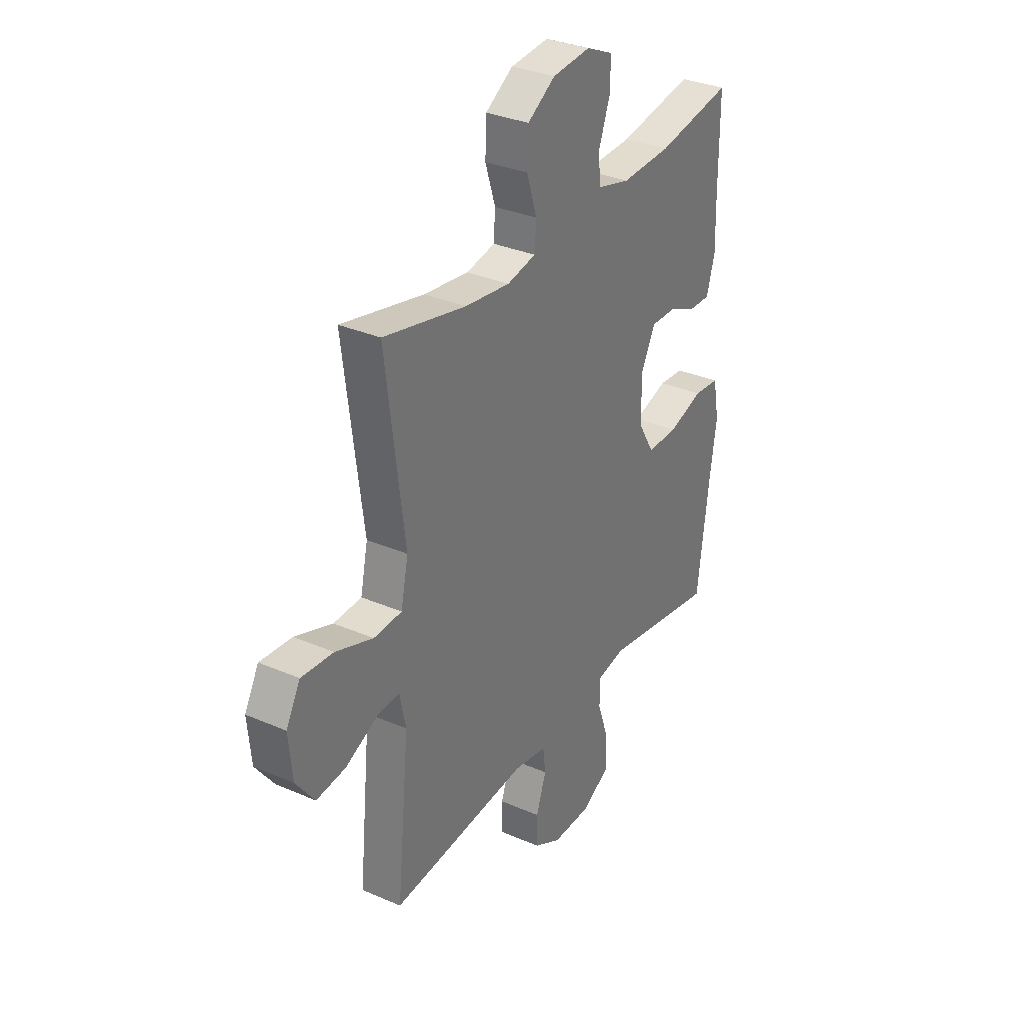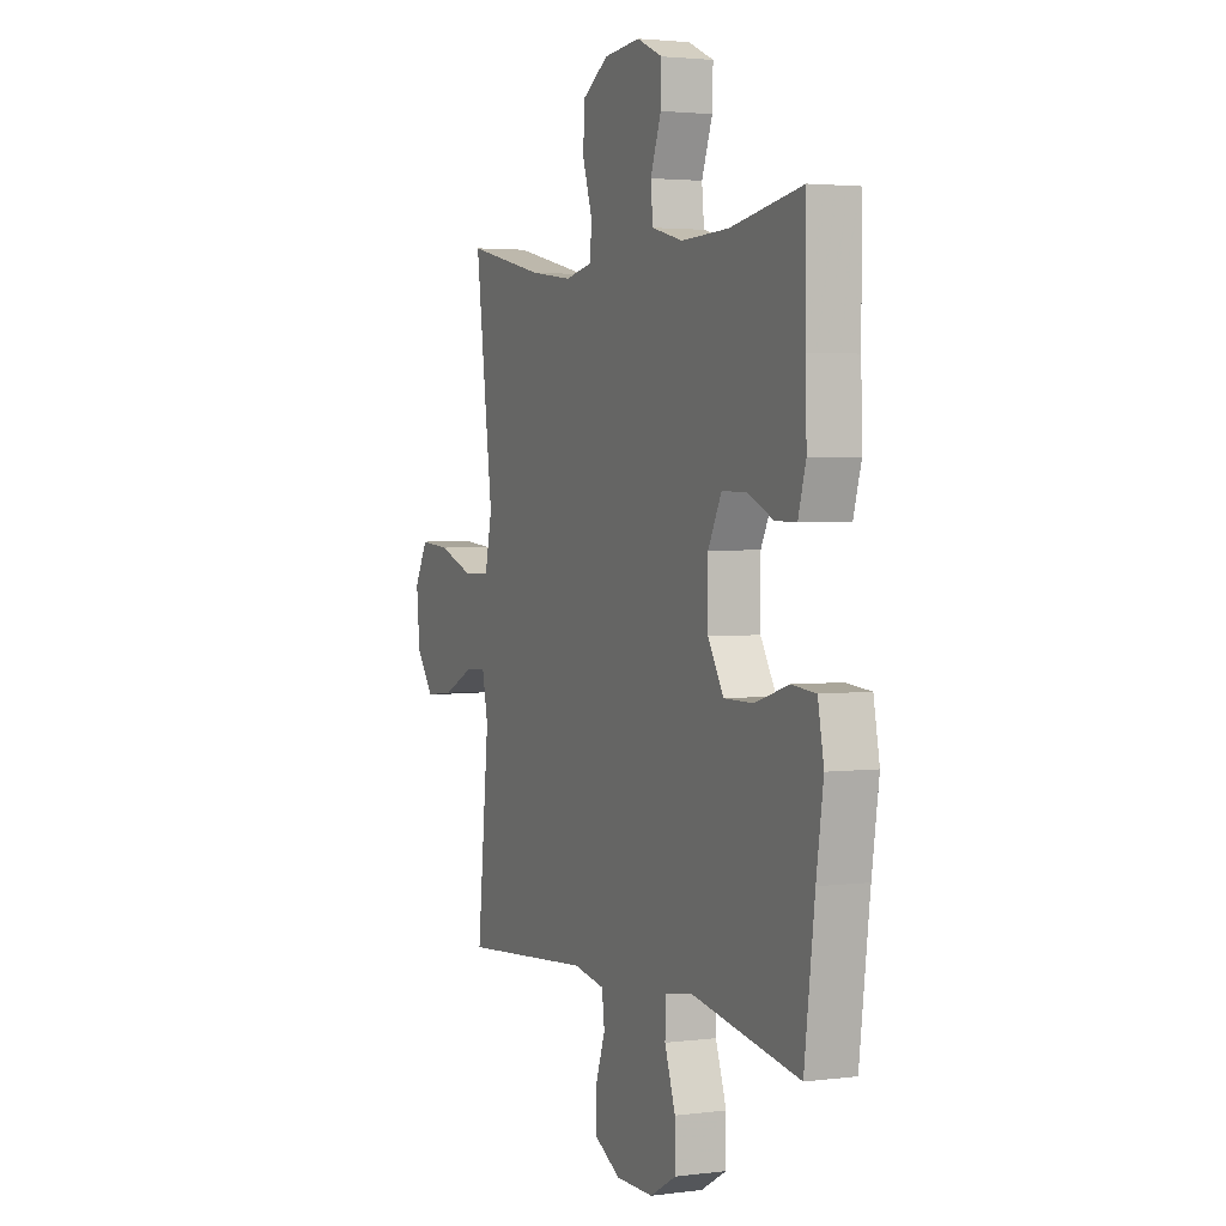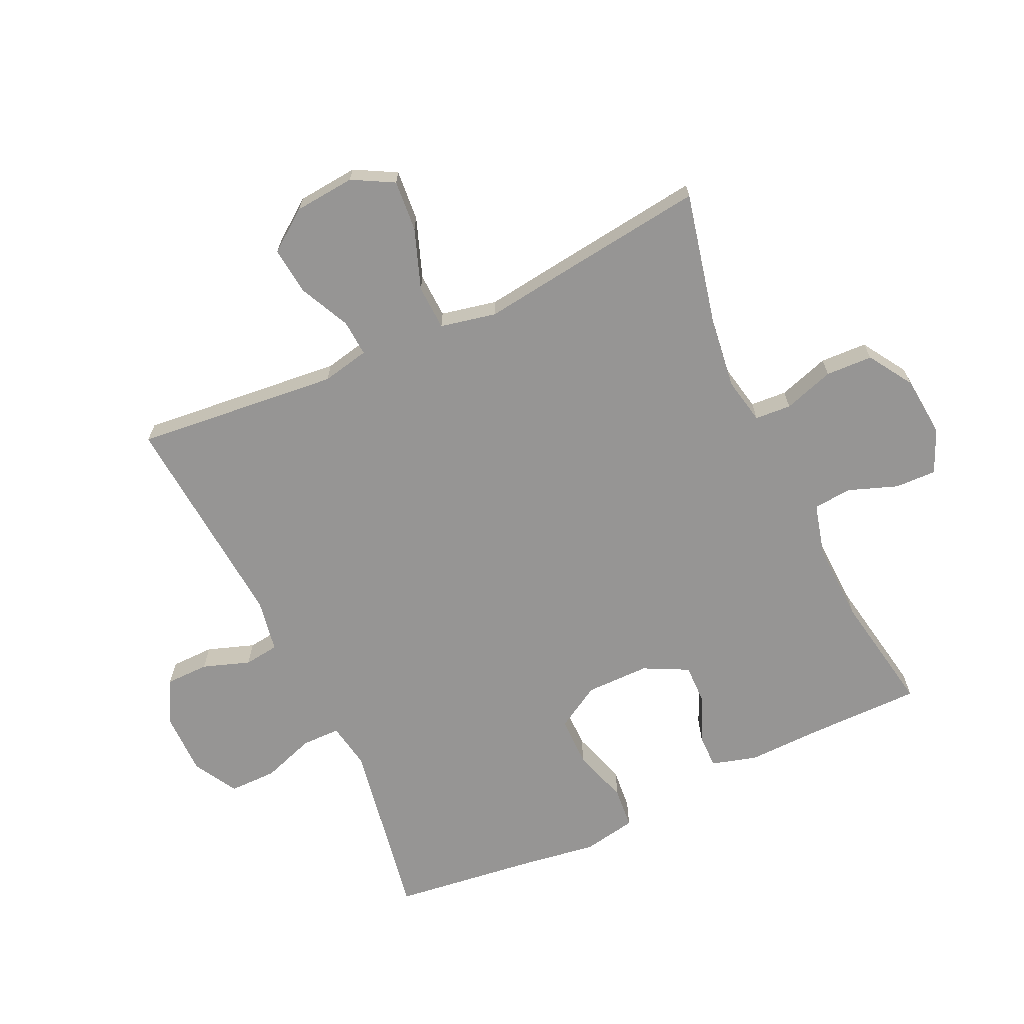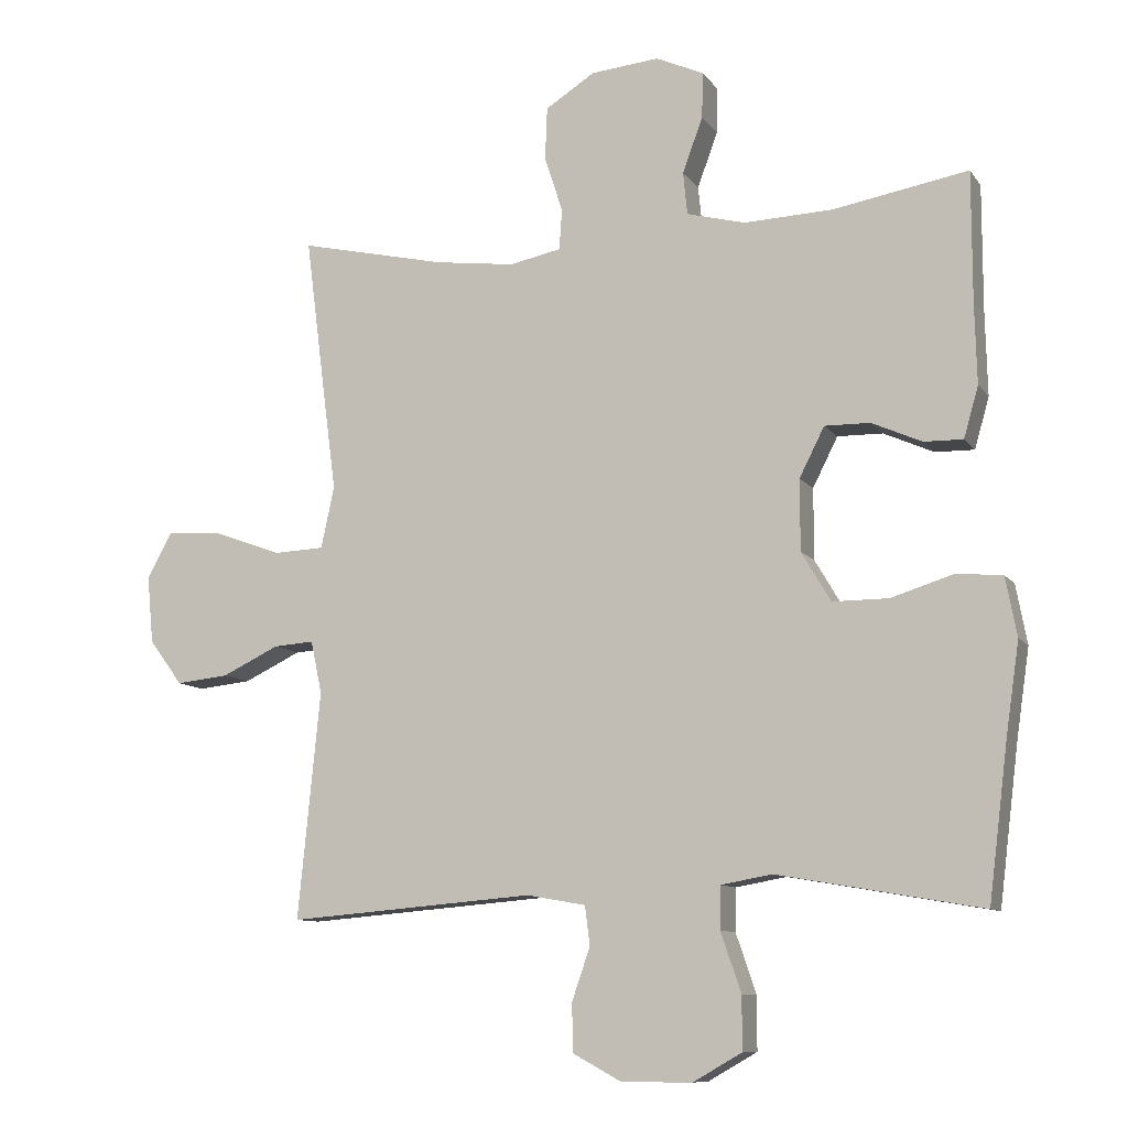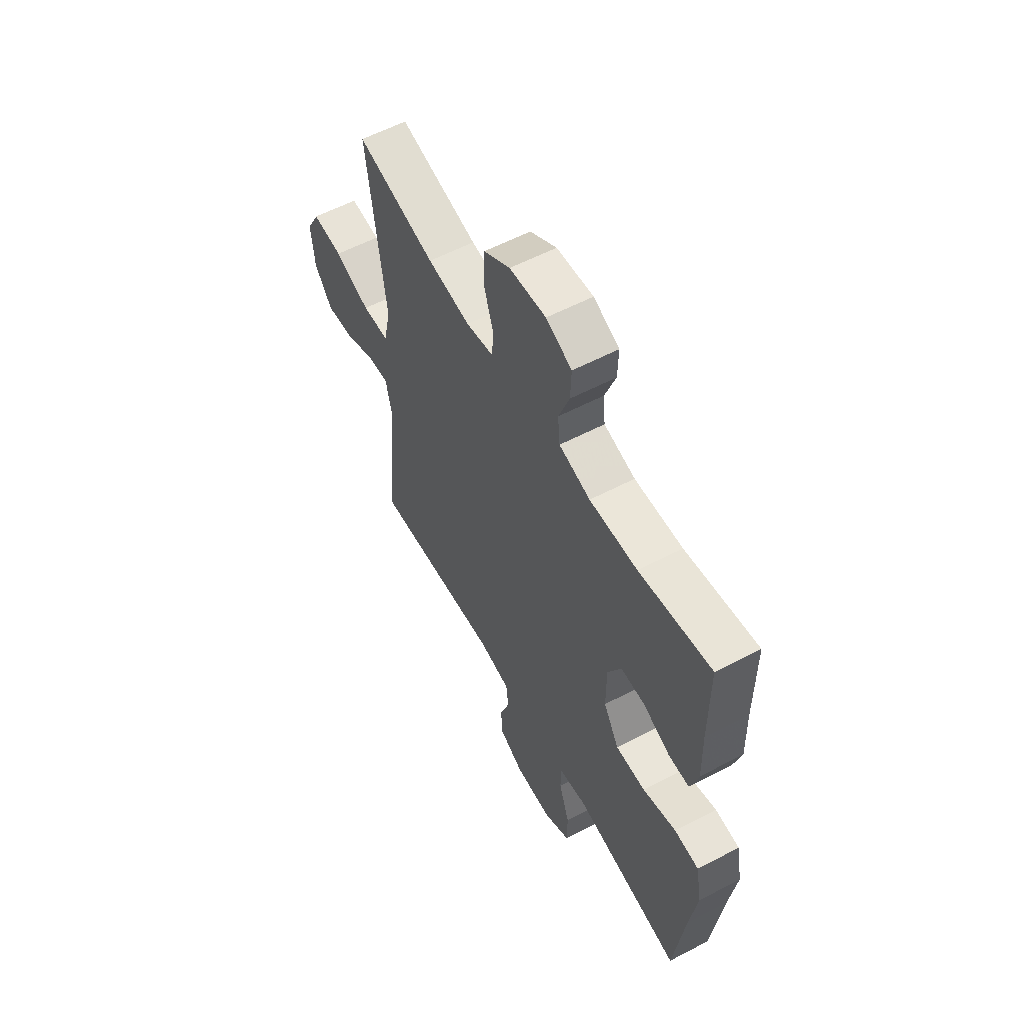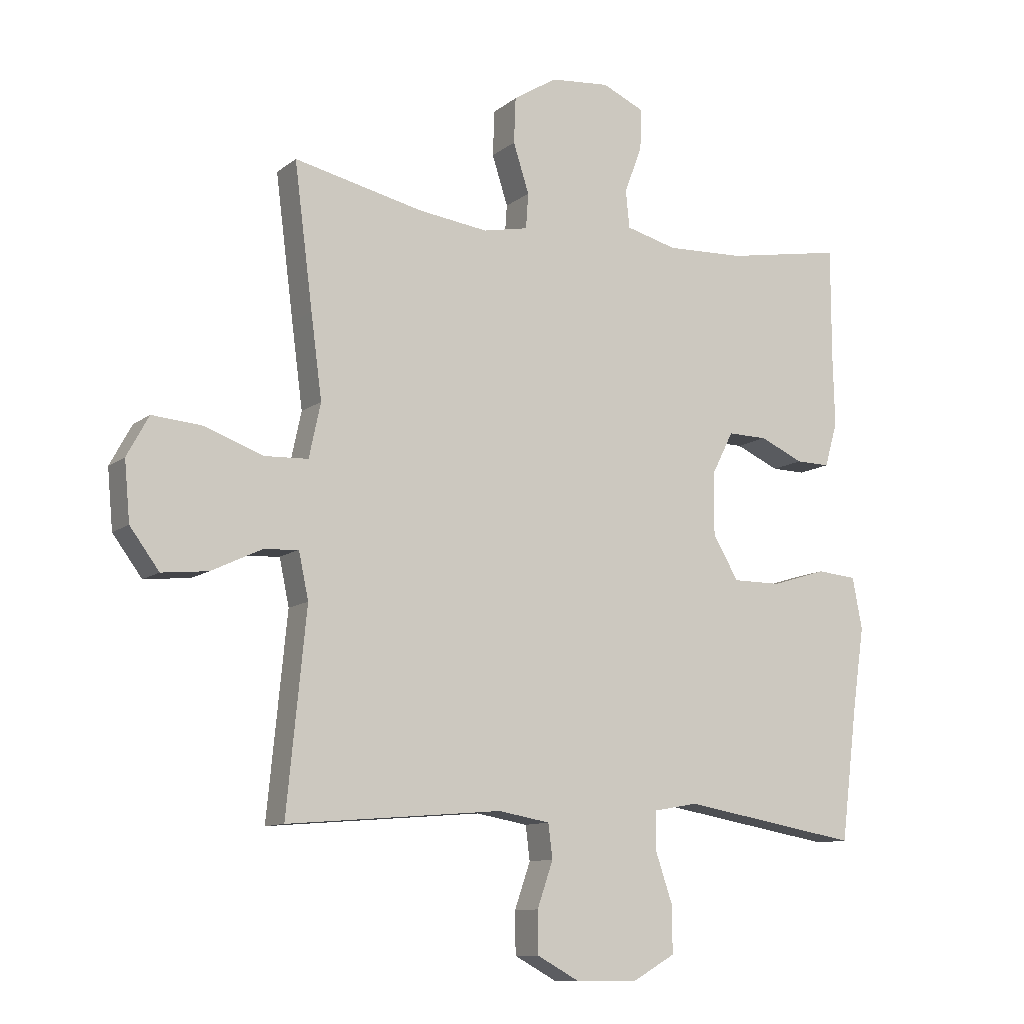
<metadata>
{"format":"obj","ext":"obj","renderer":"f3d","projection":"perspective","resolution":1024,"background":"white","views":[{"elev":32.5,"azim":-58.9,"up":"+Z"},{"elev":2.8,"azim":66.1,"up":"+Z"},{"elev":-67.6,"azim":-65.0,"up":"+Y"},{"elev":-9.9,"azim":20.7,"up":"+Z"},{"elev":58.3,"azim":61.6,"up":"+Z"},{"elev":-10.6,"azim":-29.3,"up":"+Z"}]}
</metadata>
<code>
v 0.5 0.07 -0.5
v 0.322 0.07 -0.469
v 0.207 0.07 -0.449
v 0.134 0.07 -0.462
v 0.133 0.07 -0.523
v 0.162 0.07 -0.608
v 0.162 0.07 -0.684
v 0.092 0.07 -0.724
v -0.009 0.07 -0.724
v -0.079 0.07 -0.686
v -0.08 0.07 -0.617
v -0.054 0.07 -0.542
v -0.061 0.07 -0.486
v -0.146 0.07 -0.471
v -0.5 0.07 -0.5
v -0.468 0.07 -0.175
v -0.484 0.07 -0.099
v -0.542 0.07 -0.103
v -0.624 0.07 -0.142
v -0.7 0.07 -0.15
v -0.748 0.07 -0.085
v -0.757 0.07 0.012
v -0.721 0.07 0.078
v -0.639 0.07 0.071
v -0.543 0.07 0.036
v -0.471 0.07 0.039
v -0.452 0.07 0.128
v -0.47 0.07 0.265
v -0.5 0.07 0.5
v -0.288 0.07 0.452
v -0.173 0.07 0.437
v -0.099 0.07 0.452
v -0.095 0.07 0.51
v -0.121 0.07 0.591
v -0.118 0.07 0.666
v -0.047 0.07 0.711
v 0.051 0.07 0.72
v 0.12 0.07 0.689
v 0.118 0.07 0.623
v 0.089 0.07 0.544
v 0.095 0.07 0.483
v 0.179 0.07 0.461
v 0.307 0.07 0.466
v 0.5 0.07 0.5
v 0.5 0.07 0.314
v 0.503 0.07 0.199
v 0.482 0.07 0.126
v 0.426 0.07 0.127
v 0.354 0.07 0.159
v 0.289 0.07 0.16
v 0.253 0.07 0.089
v 0.253 0.07 -0.013
v 0.295 0.07 -0.084
v 0.375 0.07 -0.084
v 0.465 0.07 -0.056
v 0.531 0.07 -0.062
v 0.547 0.07 -0.147
v 0.528 0.07 -0.276
v 0.5 0 -0.5
v 0.322 0 -0.469
v 0.207 0 -0.449
v 0.134 0 -0.462
v 0.133 0 -0.523
v 0.162 0 -0.608
v 0.162 0 -0.684
v 0.092 0 -0.724
v -0.009 0 -0.724
v -0.079 0 -0.686
v -0.08 0 -0.617
v -0.054 0 -0.542
v -0.061 0 -0.486
v -0.146 0 -0.471
v -0.5 0 -0.5
v -0.468 0 -0.175
v -0.484 0 -0.099
v -0.542 0 -0.103
v -0.624 0 -0.142
v -0.7 0 -0.15
v -0.748 0 -0.085
v -0.757 0 0.012
v -0.721 0 0.078
v -0.639 0 0.071
v -0.543 0 0.036
v -0.471 0 0.039
v -0.452 0 0.128
v -0.47 0 0.265
v -0.5 0 0.5
v -0.288 0 0.452
v -0.173 0 0.437
v -0.099 0 0.452
v -0.095 0 0.51
v -0.121 0 0.591
v -0.118 0 0.666
v -0.047 0 0.711
v 0.051 0 0.72
v 0.12 0 0.689
v 0.118 0 0.623
v 0.089 0 0.544
v 0.095 0 0.483
v 0.179 0 0.461
v 0.307 0 0.466
v 0.5 0 0.5
v 0.5 0 0.314
v 0.503 0 0.199
v 0.482 0 0.126
v 0.426 0 0.127
v 0.354 0 0.159
v 0.289 0 0.16
v 0.253 0 0.089
v 0.253 0 -0.013
v 0.295 0 -0.084
v 0.375 0 -0.084
v 0.465 0 -0.056
v 0.531 0 -0.062
v 0.547 0 -0.147
v 0.528 0 -0.276
f 56 57 58
f 55 56 58
f 54 55 58
f 58 1 2
f 54 58 2
f 53 54 2
f 52 53 2 3
f 51 52 3 4
f 47 48 49
f 46 47 49
f 45 46 49
f 45 49 50
f 44 45 50
f 43 44 50
f 42 43 50 51
f 38 39 40
f 37 38 40
f 36 37 40
f 35 36 40
f 34 35 40
f 33 34 40
f 32 33 40 41
f 42 51 4
f 41 42 4
f 32 41 4
f 31 32 4
f 27 28 29 30
f 23 24 25
f 22 23 25
f 21 22 25
f 20 21 25
f 19 20 25
f 18 19 25
f 17 18 25 26
f 31 4 5
f 30 31 5
f 27 30 5
f 26 27 5
f 17 26 5
f 16 17 5
f 10 11 12
f 9 10 12
f 8 9 12
f 7 8 12
f 6 7 12
f 5 6 12
f 5 12 13
f 16 5 13
f 14 15 16
f 13 14 16
f 116 115 114
f 116 114 113
f 116 113 112
f 60 59 116
f 60 116 112
f 60 112 111
f 61 60 111 110
f 62 61 110 109
f 107 106 105
f 107 105 104
f 107 104 103
f 108 107 103
f 108 103 102
f 108 102 101
f 109 108 101 100
f 98 97 96
f 98 96 95
f 98 95 94
f 98 94 93
f 98 93 92
f 98 92 91
f 99 98 91 90
f 62 109 100
f 62 100 99
f 62 99 90
f 62 90 89
f 88 87 86 85
f 83 82 81
f 83 81 80
f 83 80 79
f 83 79 78
f 83 78 77
f 83 77 76
f 84 83 76 75
f 63 62 89
f 63 89 88
f 63 88 85
f 63 85 84
f 63 84 75
f 63 75 74
f 70 69 68
f 70 68 67
f 70 67 66
f 70 66 65
f 70 65 64
f 70 64 63
f 71 70 63
f 71 63 74
f 74 73 72
f 74 72 71
f 1 59 60 2
f 2 60 61 3
f 3 61 62 4
f 4 62 63 5
f 5 63 64 6
f 6 64 65 7
f 7 65 66 8
f 8 66 67 9
f 9 67 68 10
f 10 68 69 11
f 11 69 70 12
f 12 70 71 13
f 13 71 72 14
f 14 72 73 15
f 15 73 74 16
f 16 74 75 17
f 17 75 76 18
f 18 76 77 19
f 19 77 78 20
f 20 78 79 21
f 21 79 80 22
f 22 80 81 23
f 23 81 82 24
f 24 82 83 25
f 25 83 84 26
f 26 84 85 27
f 27 85 86 28
f 28 86 87 29
f 29 87 88 30
f 30 88 89 31
f 31 89 90 32
f 32 90 91 33
f 33 91 92 34
f 34 92 93 35
f 35 93 94 36
f 36 94 95 37
f 37 95 96 38
f 38 96 97 39
f 39 97 98 40
f 40 98 99 41
f 41 99 100 42
f 42 100 101 43
f 43 101 102 44
f 44 102 103 45
f 45 103 104 46
f 46 104 105 47
f 47 105 106 48
f 48 106 107 49
f 49 107 108 50
f 50 108 109 51
f 51 109 110 52
f 52 110 111 53
f 53 111 112 54
f 54 112 113 55
f 55 113 114 56
f 56 114 115 57
f 57 115 116 58
f 58 116 59 1

</code>
